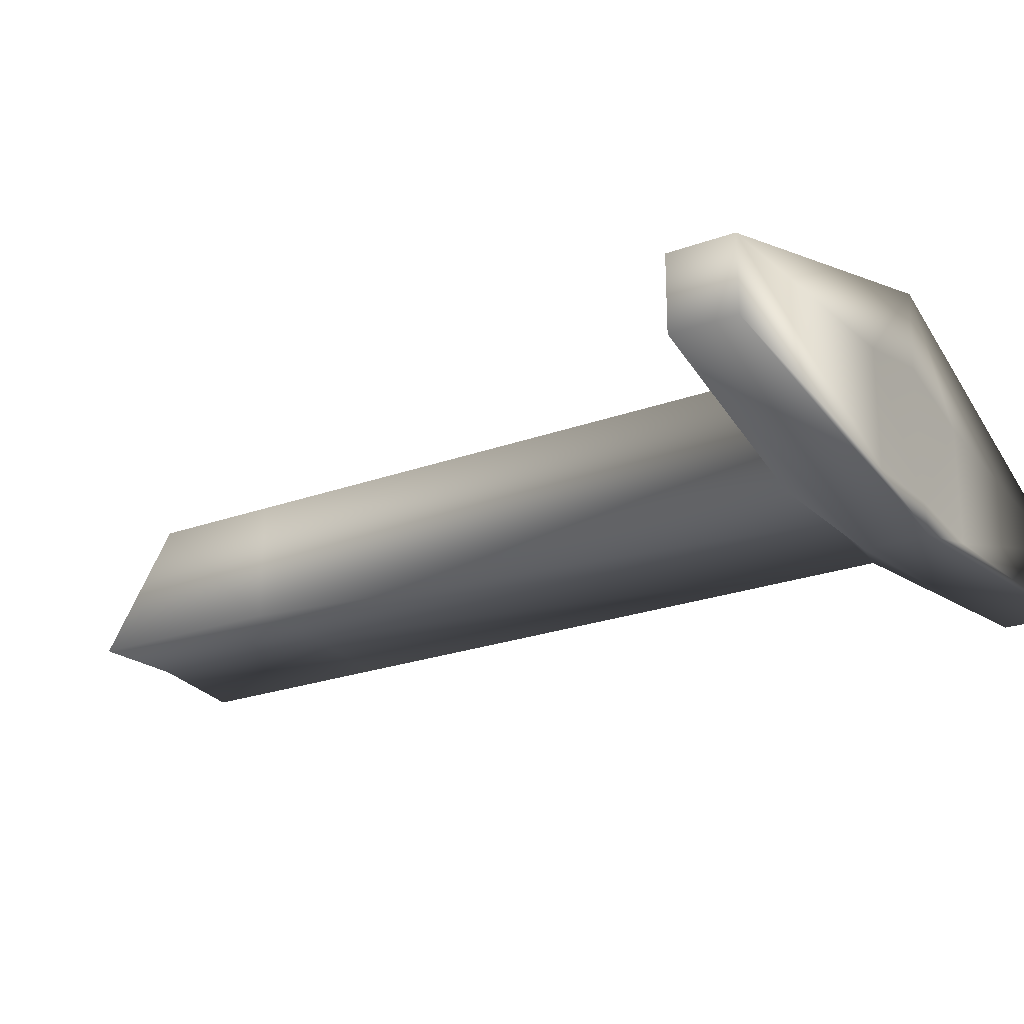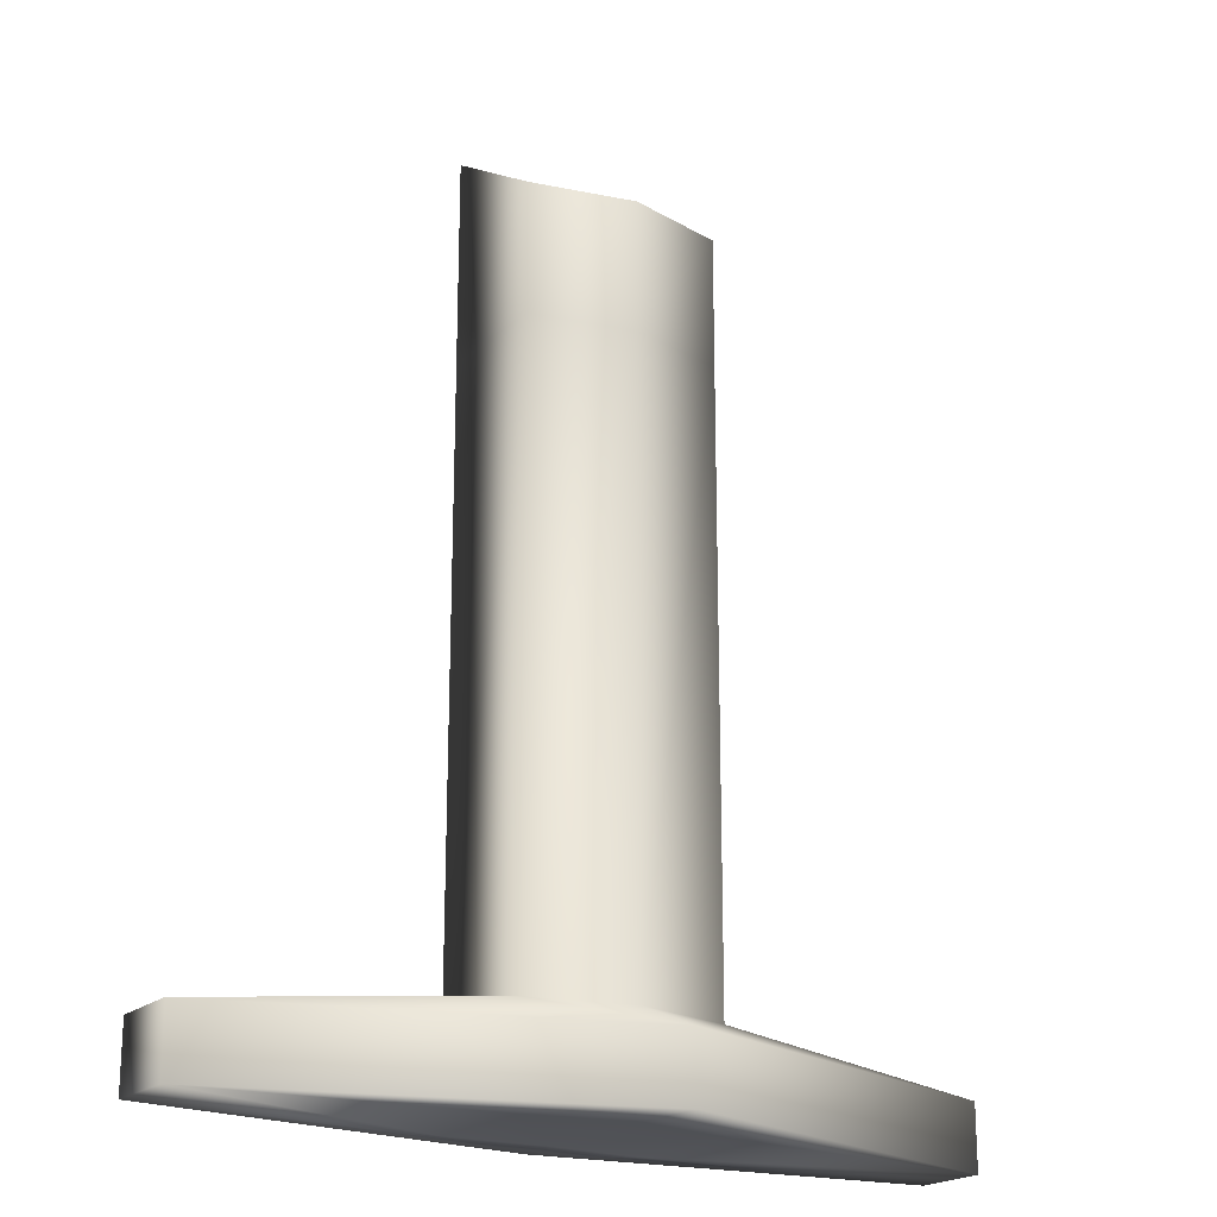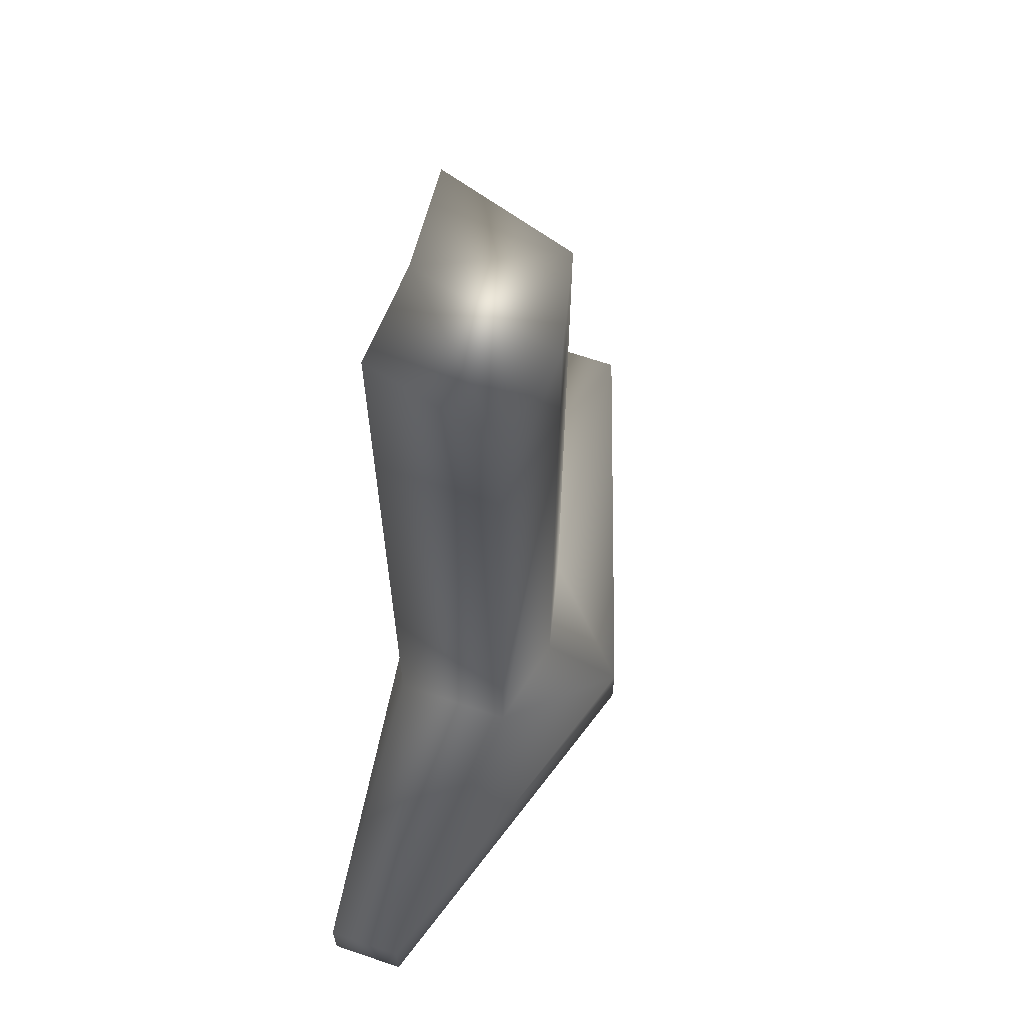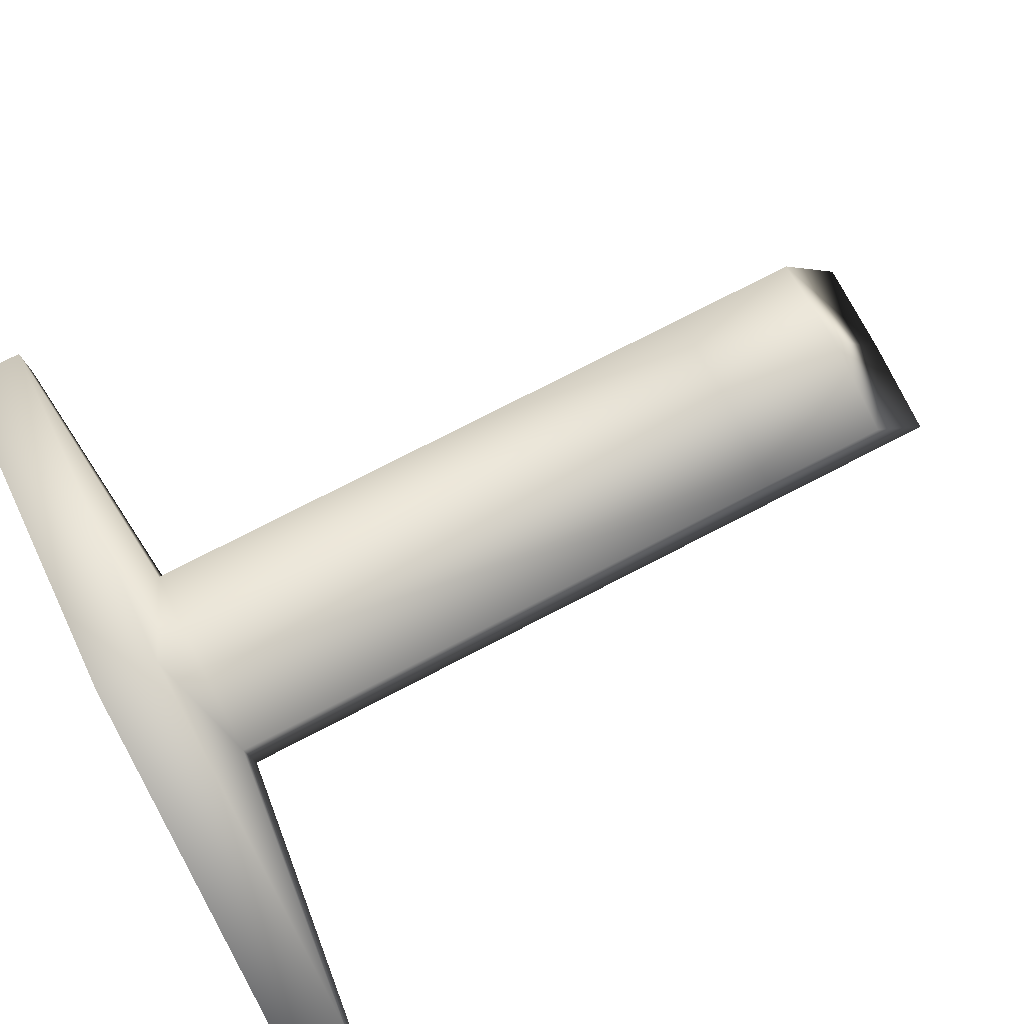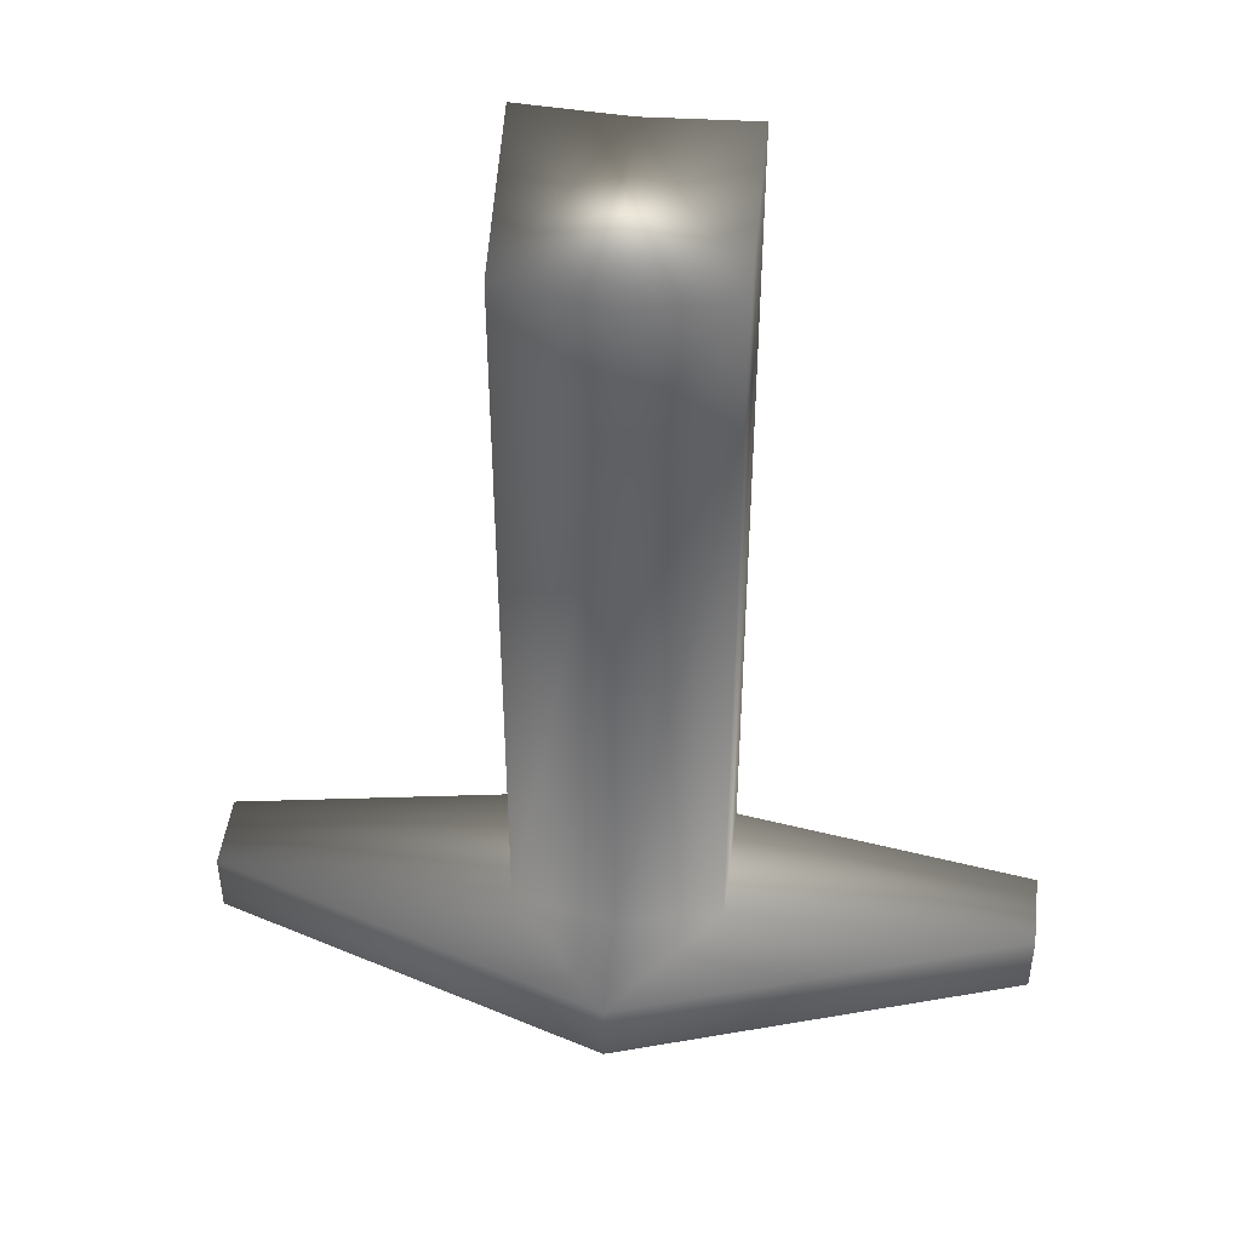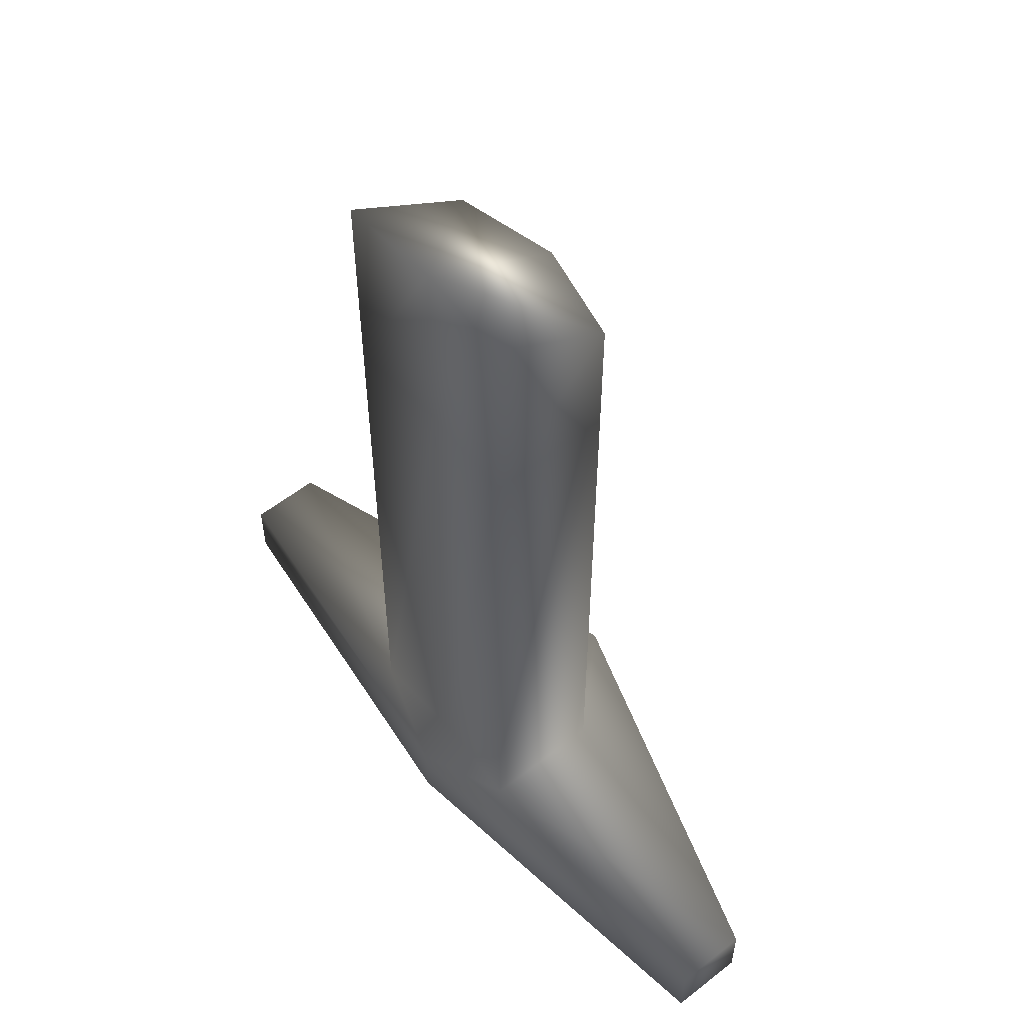
<metadata>
{"format":"obj","ext":"obj","renderer":"f3d","projection":"perspective","resolution":1024,"background":"white","views":[{"elev":-23.8,"azim":-58.6,"up":"+Z"},{"elev":-20.5,"azim":-33.2,"up":"+Y"},{"elev":66.2,"azim":-71.1,"up":"+Y"},{"elev":77.9,"azim":62.9,"up":"+Z"},{"elev":46.0,"azim":7.2,"up":"+Y"},{"elev":56.4,"azim":-129.3,"up":"+Y"}]}
</metadata>
<code>
o Cube.002
v -0.08198 -0.7797 0.1031
v -0.08198 -0.1346 0.1031
v -0.08198 -0.7797 0.007437
v -0.08198 -0.07582 0.007437
v 0.07401 -0.7797 0.1031
v 0.07401 -0.1346 0.1031
v 0.07401 -0.7797 0.007437
v 0.07401 -0.07582 0.007437
v -0.003983 -0.7797 0.01239
v -0.003983 -0.07582 0.01239
v -0.003983 -0.7797 0.1211
v -0.003983 -0.1346 0.1211
v -0.08198 -0.2356 0.1031
v -0.08198 -0.2356 0.007437
v 0.07401 -0.2356 0.007437
v 0.07401 -0.2356 0.1031
v -0.003983 -0.2356 0.1211
v -0.003983 -0.2356 0.01239
v -0.08198 -0.7067 0.007437
v 0.07401 -0.7067 0.007437
v 0.07401 -0.7067 0.1031
v -0.003983 -0.7067 0.1211
v -0.003983 -0.7067 0.01239
v -0.08198 -0.7067 0.1031
v -0.3096 -0.7816 0.02357
v -0.3096 -0.7816 0.08253
v -0.3096 -0.731 0.02357
v -0.003983 -0.7816 -0.01458
v 0.3016 -0.731 0.02357
v 0.3016 -0.7816 0.02357
v 0.3016 -0.7816 0.08253
v 0.3016 -0.731 0.08253
v -0.003983 -0.7816 0.1842
v -0.003983 -0.731 0.1842
v -0.003983 -0.731 -0.01458
v -0.3096 -0.731 0.08253
f 2 14 13
f 10 15 18
f 15 6 16
f 12 13 17
f 9 5 11
f 10 2 12
f 10 6 8
f 9 1 3
f 6 17 16
f 4 18 14
f 14 23 19
f 16 22 21
f 17 24 22
f 15 21 20
f 18 20 23
f 13 19 24
f 5 33 11
f 20 32 29
f 19 35 27
f 7 28 30
f 20 35 23
f 21 34 32
f 36 25 26
f 35 30 28
f 29 31 30
f 34 26 33
f 32 33 31
f 27 28 25
f 3 26 25
f 24 34 22
f 7 31 5
f 1 33 26
f 19 36 24
f 3 28 9
f 2 4 14
f 10 8 15
f 15 8 6
f 12 2 13
f 9 7 5
f 10 4 2
f 10 12 6
f 9 11 1
f 6 12 17
f 4 10 18
f 14 18 23
f 16 17 22
f 17 13 24
f 15 16 21
f 18 15 20
f 13 14 19
f 5 31 33
f 20 21 32
f 19 23 35
f 7 9 28
f 20 29 35
f 21 22 34
f 36 27 25
f 35 29 30
f 29 32 31
f 34 36 26
f 32 34 33
f 27 35 28
f 3 1 26
f 24 36 34
f 7 30 31
f 1 11 33
f 19 27 36
f 3 25 28

</code>
